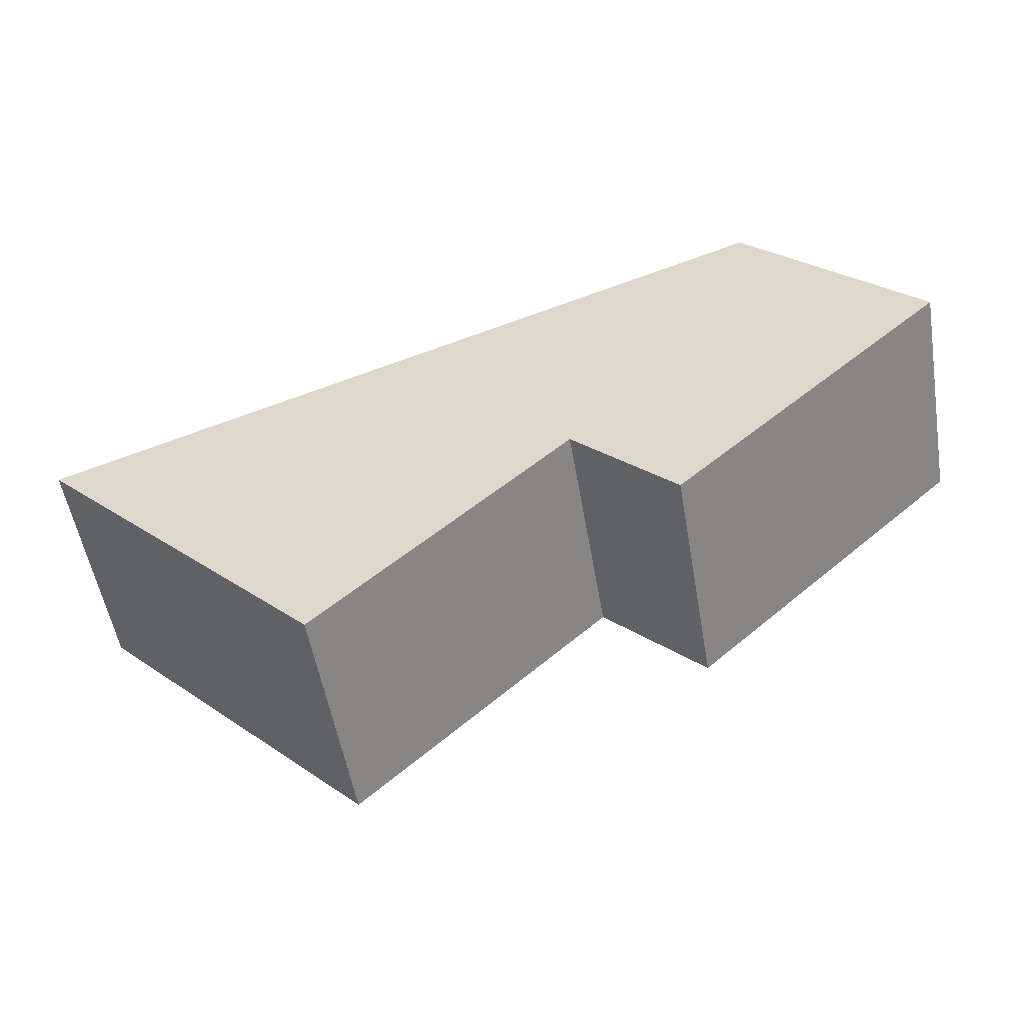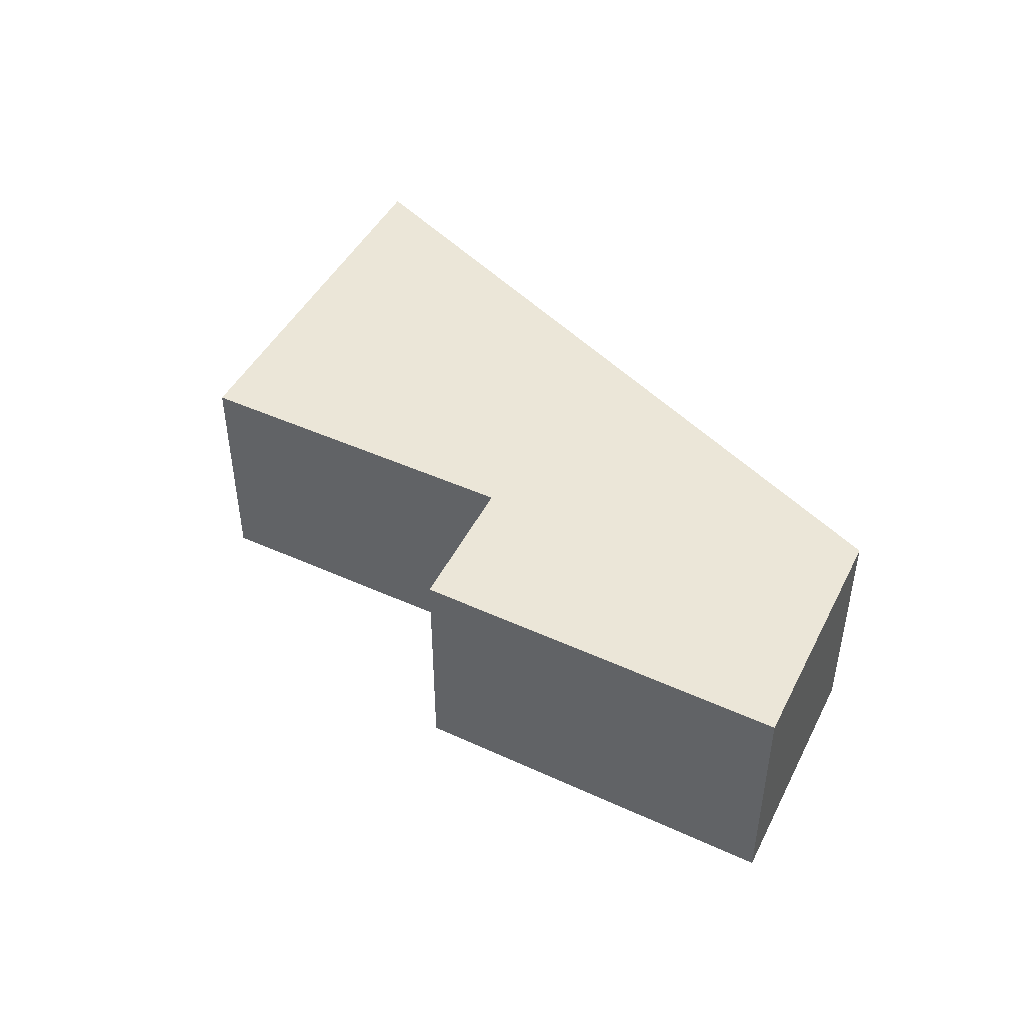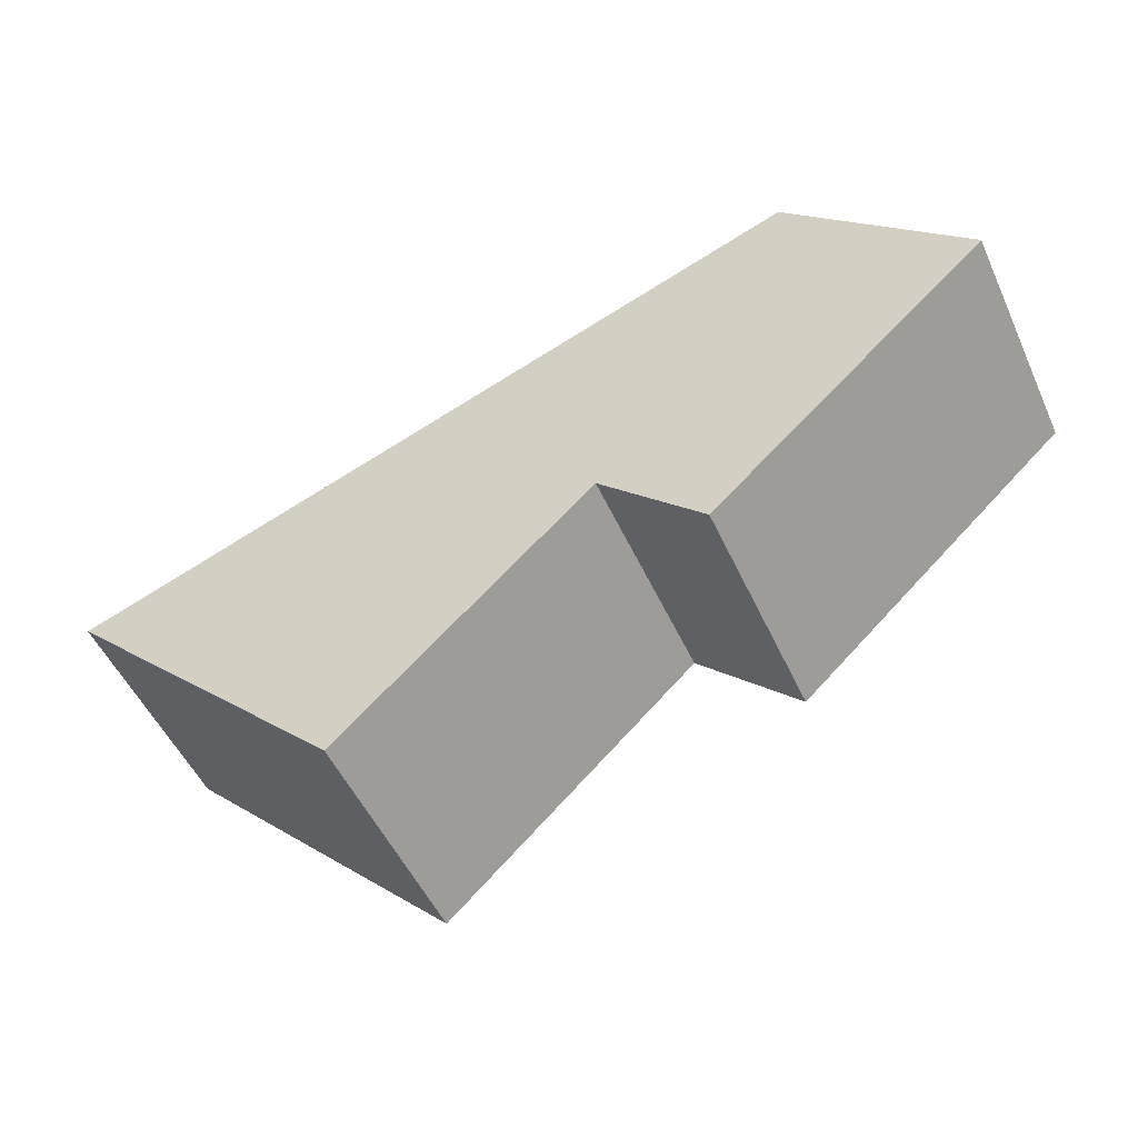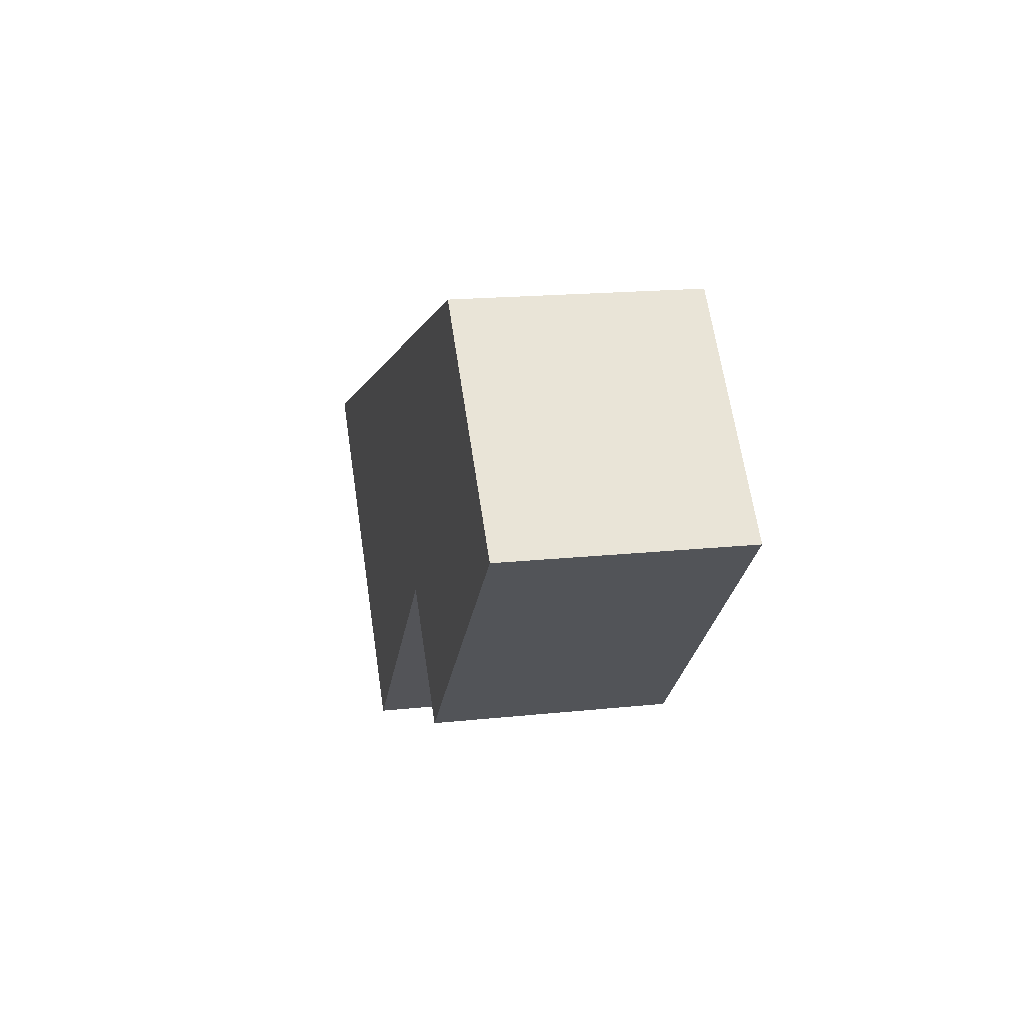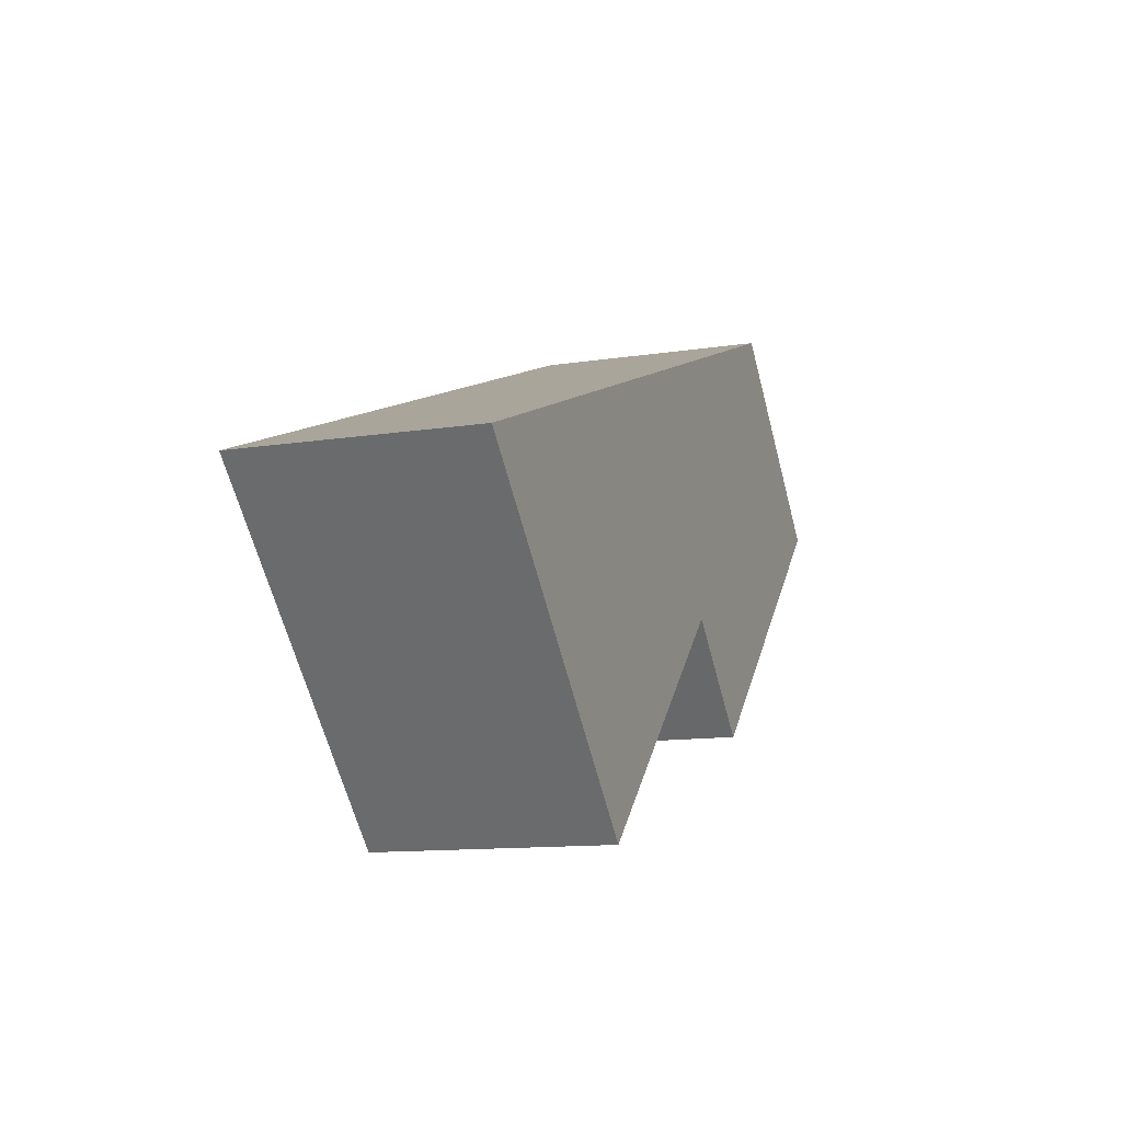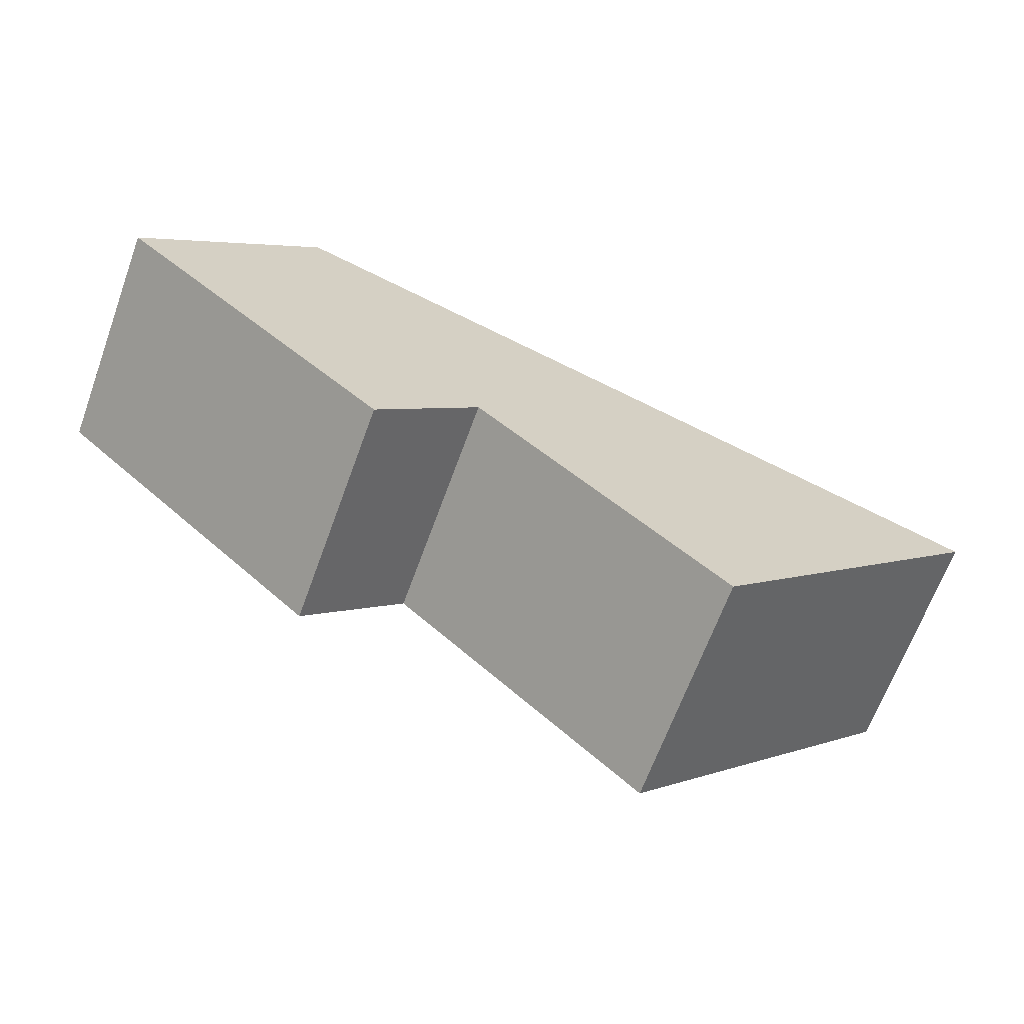
<metadata>
{"format":"obj","ext":"obj","renderer":"f3d","projection":"perspective","resolution":1024,"background":"white","views":[{"elev":-53.4,"azim":-170.3,"up":"+Z"},{"elev":46.1,"azim":-109.2,"up":"+Y"},{"elev":-51.4,"azim":-155.8,"up":"+Z"},{"elev":17.6,"azim":-102.0,"up":"+Z"},{"elev":-12.0,"azim":110.5,"up":"+Z"},{"elev":-66.7,"azim":-20.1,"up":"+Z"}]}
</metadata>
<code>
v  0 1.96 1.2e-16
v  3.218 1.96 -1.324
v  2.343 1.96 -2.187
v  7.755 1.96 -0.846
v  5.331 1.96 -3.326
v  1.532 1.96 1.529
v  5.331 2.037e-16 -3.326
v  3.218 8.107e-17 -1.324
v  2.343 1.339e-16 -2.187
v  0 0 0
v  7.755 5.18e-17 -0.846
v  1.532 -9.362e-17 1.529
g defaultobject
f 1 2 3
f 2 4 5
f 4 2 6
f 6 2 1
f 7 2 5
f 2 7 8
f 9 1 3
f 1 9 10
f 8 3 2
f 3 8 9
f 11 5 4
f 5 11 7
f 10 6 1
f 6 10 12
f 12 4 6
f 4 12 11
f 9 12 10
f 12 9 8
f 12 8 11
f 11 8 7

</code>
